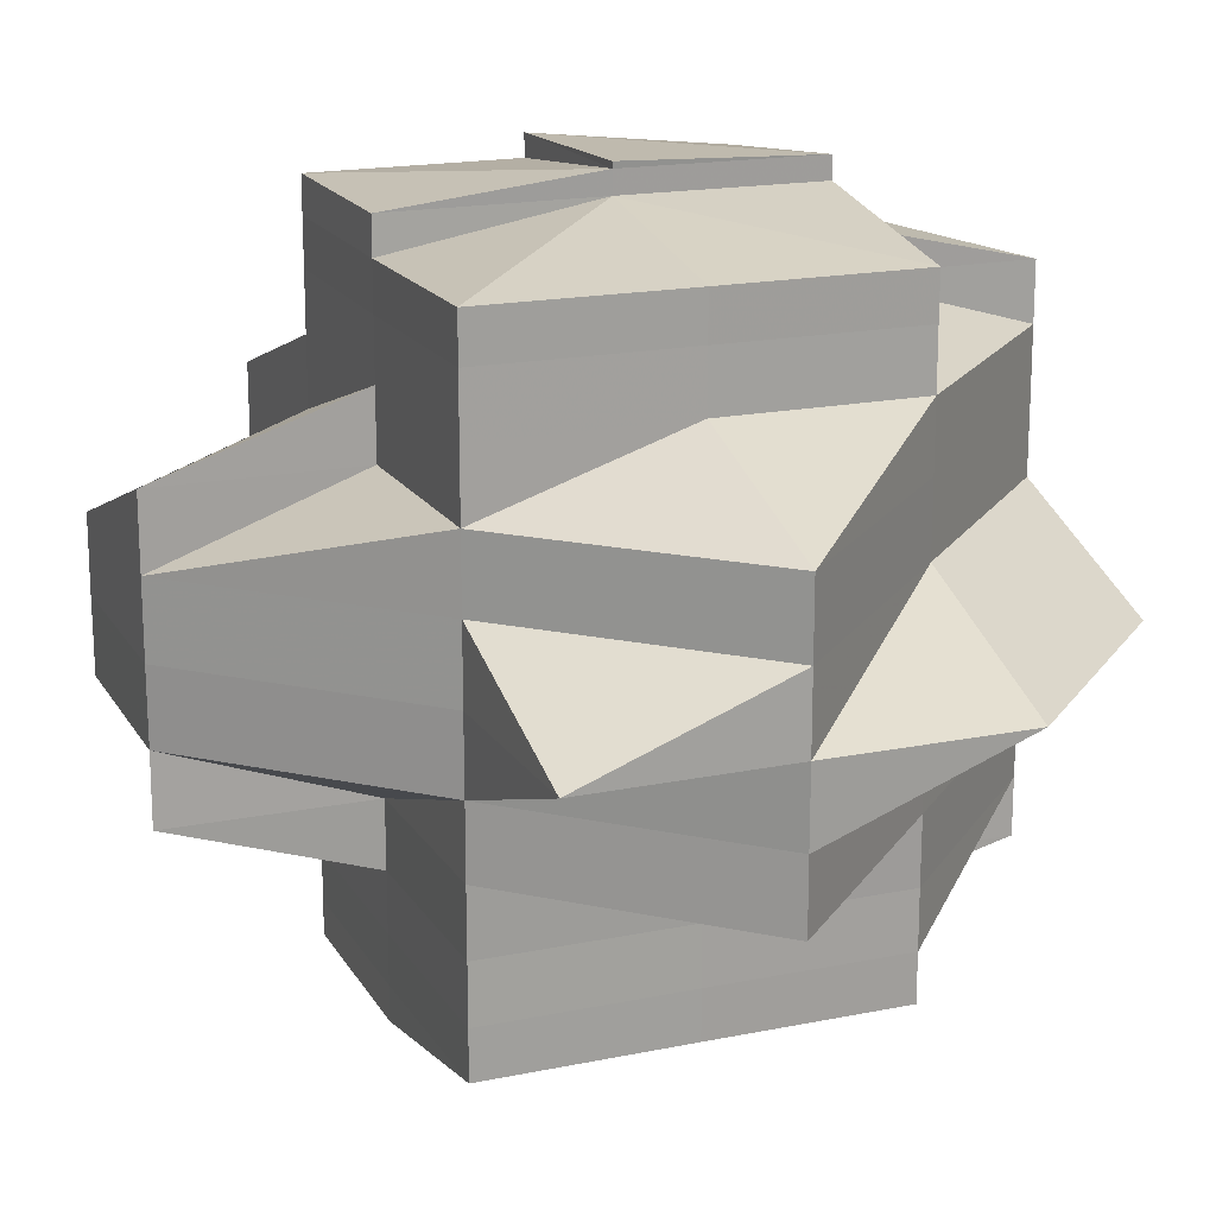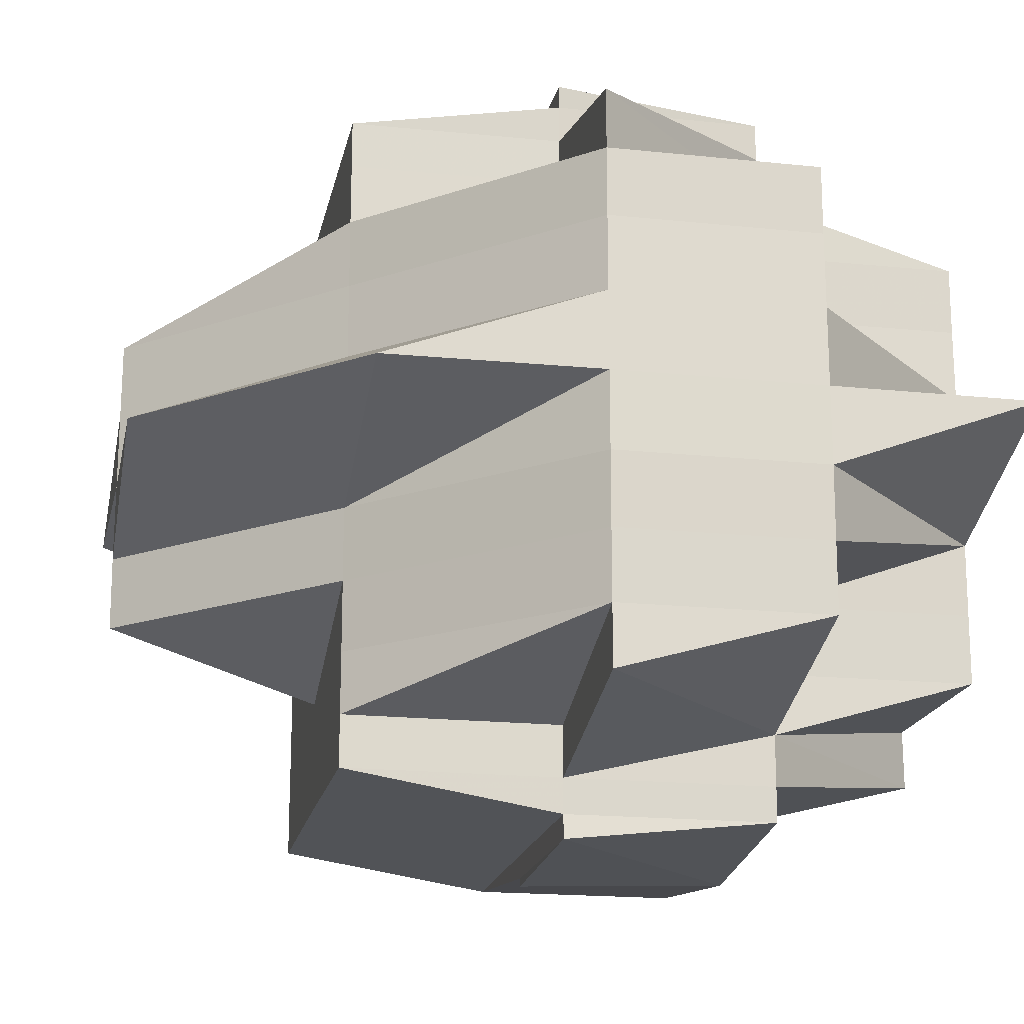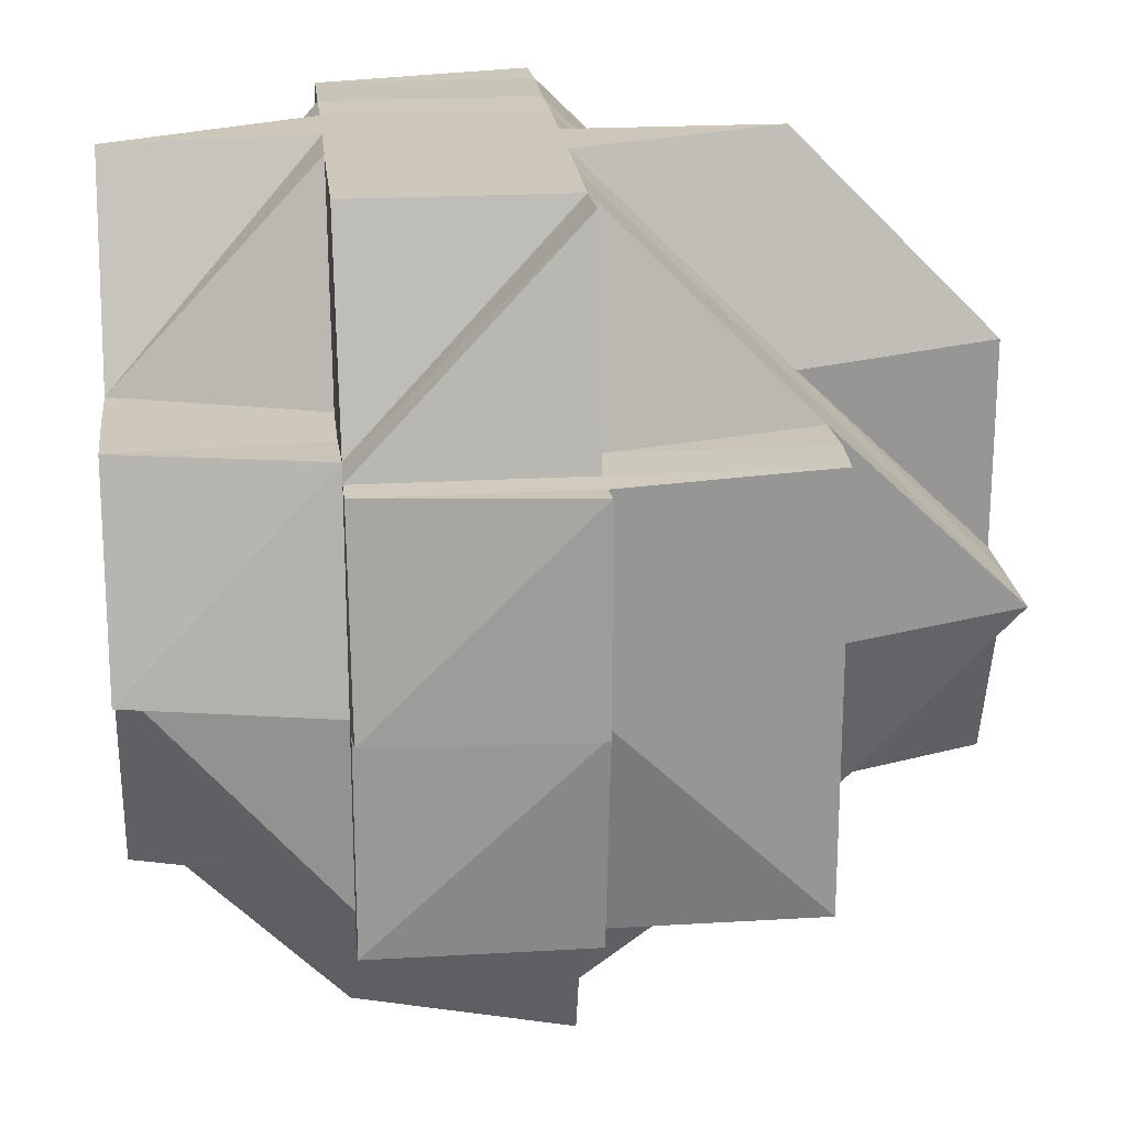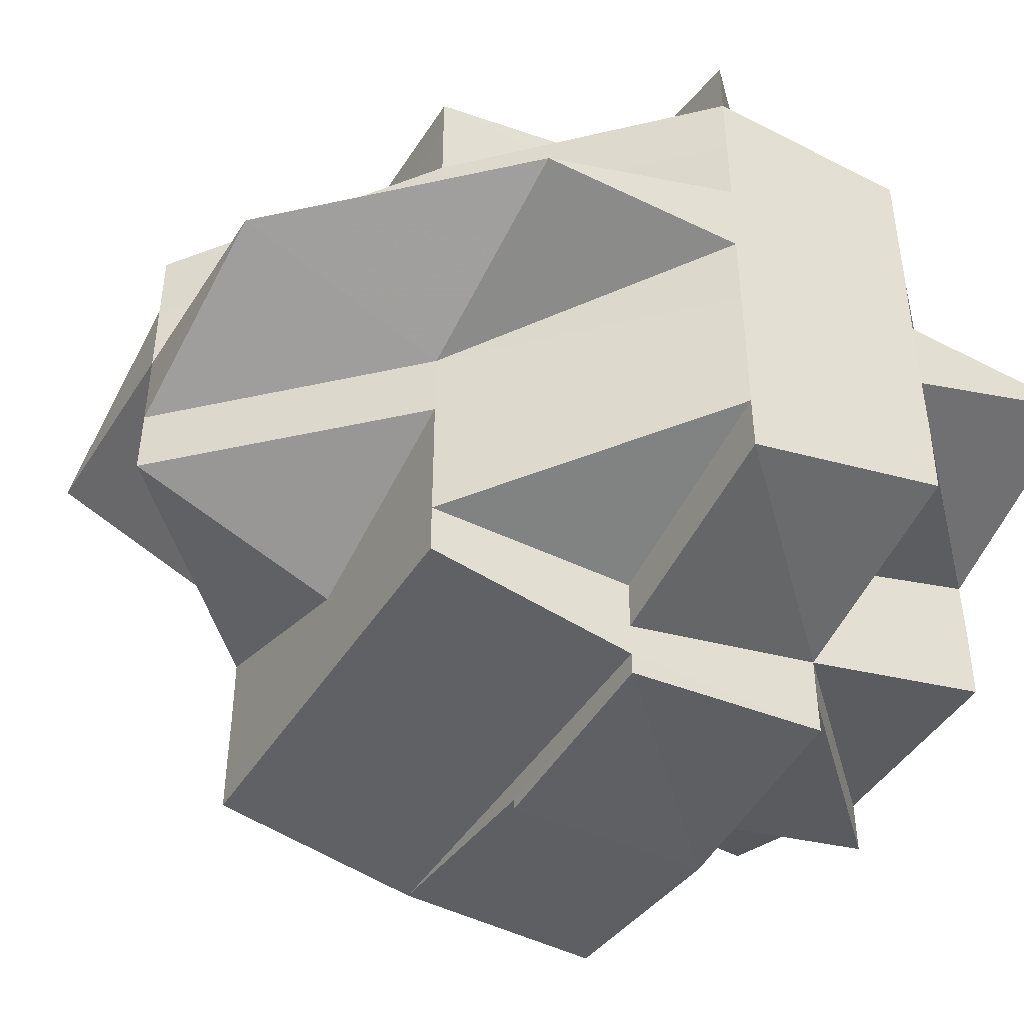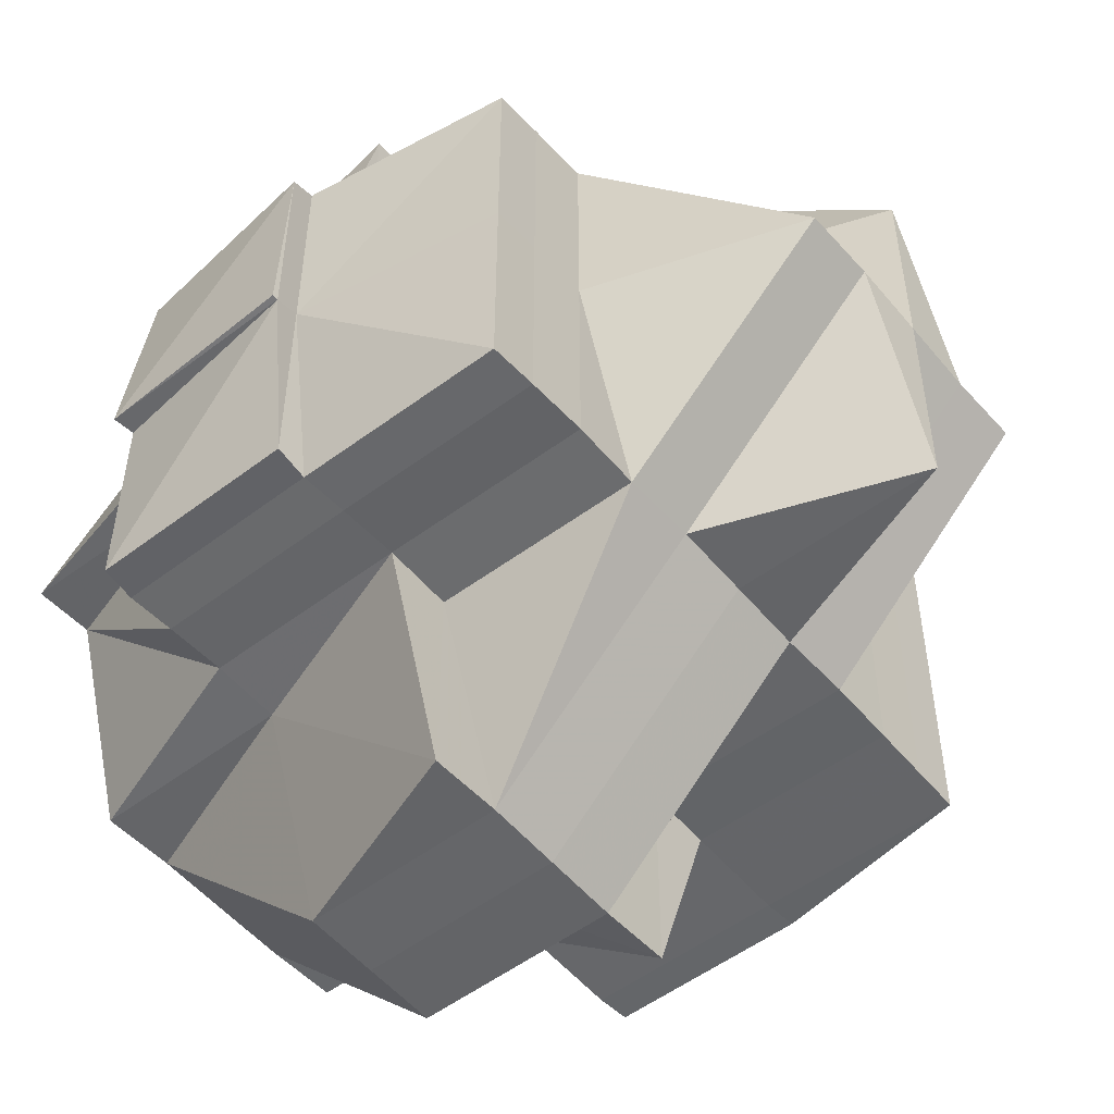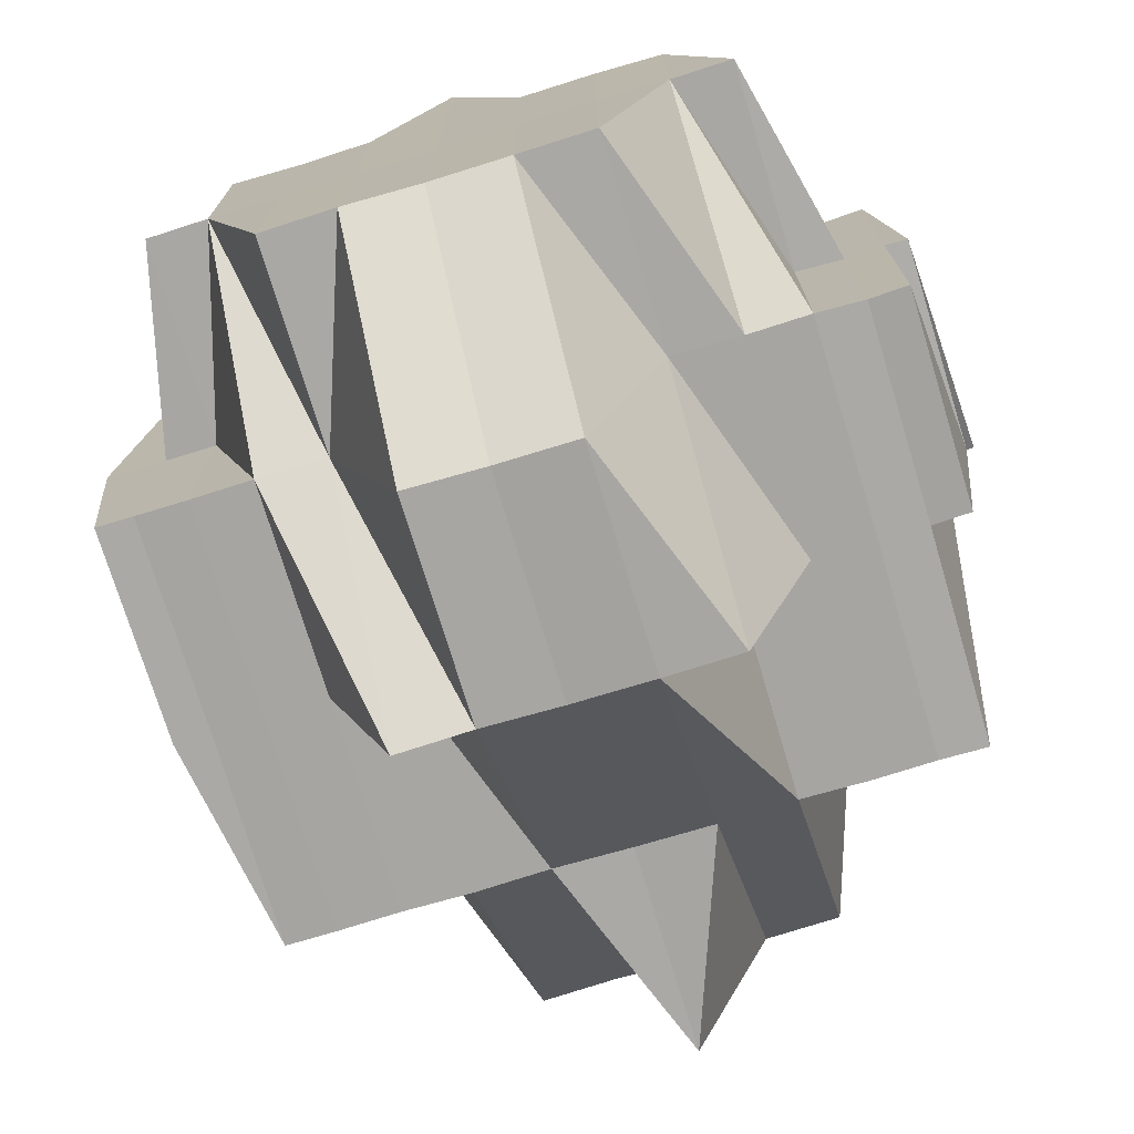
<metadata>
{"format":"obj","ext":"obj","renderer":"f3d","projection":"perspective","resolution":1024,"background":"white","views":[{"elev":17.7,"azim":68.1,"up":"+Z"},{"elev":-18.4,"azim":168.8,"up":"+Z"},{"elev":21.6,"azim":-6.3,"up":"+Y"},{"elev":-45.3,"azim":149.7,"up":"+Z"},{"elev":-51.9,"azim":39.3,"up":"+Y"},{"elev":-74.3,"azim":-73.2,"up":"+Y"}]}
</metadata>
<code>
o 498
v 2157 1874 10.22
v 2157 1874 10.22
v 2157 1874 10.22
v 2157 1874 10.22
v 2157 1874 10.23
v 2157 1874 10.22
v 2157 1874 10.22
v 2157 1874 10.22
v 2157 1874 10.22
v 2157 1874 10.23
v 2157 1874 10.23
v 2157 1874 10.23
v 2157 1874 10.22
v 2157 1874 10.22
v 2157 1874 10.23
v 2157 1874 10.23
v 2157 1874 10.23
v 2157 1874 10.22
v 2157 1874 10.23
v 2157 1874 10.23
v 2157 1874 10.23
v 2157 1874 10.23
v 2157 1874 10.23
v 2157 1874 10.23
v 2157 1874 10.22
v 2157 1874 10.23
v 2157 1874 10.22
v 2157 1874 10.23
v 2157 1874 10.23
v 2157 1874 10.23
v 2157 1874 10.23
v 2157 1874 10.23
v 2157 1874 10.23
v 2157 1874 10.23
v 2157 1874 10.23
v 2157 1874 10.23
v 2157 1874 10.23
v 2157 1874 10.23
v 2157 1874 10.23
v 2157 1874 10.23
v 2157 1874 10.23
v 2157 1874 10.23
v 2157 1873 10.24
v 2157 1874 10.24
v 2157 1873 10.24
v 2157 1873 10.24
v 2157 1874 10.24
v 2157 1874 10.24
v 2157 1874 10.24
v 2157 1874 10.23
v 2157 1874 10.24
v 2157 1874 10.24
v 2157 1874 10.24
v 2157 1874 10.24
v 2157 1874 10.23
v 2157 1874 10.24
v 2157 1874 10.24
v 2157 1874 10.24
v 2157 1874 10.24
v 2157 1874 10.23
v 2157 1874 10.23
v 2157 1874 10.23
v 2157 1874 10.24
v 2157 1874 10.24
v 2157 1874 10.23
v 2157 1874 10.23
v 2157 1874 10.24
v 2157 1874 10.24
v 2157 1874 10.24
v 2157 1874 10.24
v 2157 1874 10.25
v 2157 1874 10.24
v 2157 1874 10.25
v 2157 1874 10.24
v 2157 1874 10.25
v 2157 1874 10.24
v 2157 1874 10.25
v 2157 1874 10.24
v 2157 1874 10.25
v 2157 1874 10.25
v 2157 1874 10.24
v 2157 1874 10.24
v 2157 1874 10.24
v 2157 1874 10.24
v 2157 1874 10.23
v 2157 1874 10.23
v 2157 1874 10.23
v 2157 1874 10.23
v 2157 1874 10.23
v 2157 1874 10.23
v 2157 1874 10.23
v 2157 1874 10.23
v 2157 1874 10.23
v 2157 1874 10.23
v 2157 1874 10.23
v 2157 1874 10.23
v 2157 1874 10.23
v 2157 1874 10.23
v 2157 1874 10.23
v 2157 1874 10.23
v 2157 1874 10.23
v 2157 1874 10.23
v 2157 1874 10.23
v 2157 1874 10.23
v 2157 1874 10.23
v 2157 1874 10.23
v 2157 1874 10.22
v 2157 1874 10.23
v 2157 1874 10.23
v 2157 1874 10.23
v 2157 1874 10.23
v 2157 1874 10.23
v 2157 1874 10.23
v 2157 1874 10.23
v 2157 1874 10.23
v 2157 1874 10.23
v 2157 1874 10.23
v 2157 1874 10.23
v 2157 1874 10.23
v 2157 1874 10.23
v 2157 1874 10.23
v 2157 1874 10.24
v 2157 1874 10.23
v 2157 1874 10.23
v 2157 1874 10.23
v 2157 1874 10.23
v 2157 1874 10.23
v 2157 1874 10.23
v 2157 1874 10.23
v 2157 1874 10.23
v 2157 1874 10.23
v 2157 1874 10.23
v 2157 1874 10.23
v 2157 1874 10.23
v 2157 1874 10.23
v 2157 1874 10.23
v 2157 1874 10.23
v 2157 1874 10.23
v 2157 1874 10.24
v 2157 1874 10.23
v 2157 1874 10.23
v 2157 1874 10.23
v 2157 1874 10.23
v 2157 1874 10.23
v 2157 1874 10.23
v 2157 1874 10.23
v 2157 1874 10.23
v 2157 1874 10.23
v 2157 1874 10.24
v 2157 1874 10.24
v 2157 1874 10.24
v 2157 1874 10.24
v 2157 1874 10.24
v 2157 1874 10.24
v 2157 1874 10.24
v 2157 1874 10.24
v 2157 1874 10.25
v 2157 1874 10.24
v 2157 1874 10.23
v 2157 1874 10.24
v 2157 1874 10.24
v 2157 1874 10.24
v 2157 1874 10.25
v 2157 1874 10.25
v 2157 1874 10.24
v 2157 1874 10.24
v 2157 1874 10.25
v 2157 1874 10.25
v 2157 1874 10.25
v 2157 1874 10.25
v 2157 1874 10.25
v 2157 1874 10.25
v 2157 1874 10.25
v 2157 1874 10.25
v 2157 1874 10.25
v 2157 1874 10.26
v 2157 1874 10.25
v 2157 1874 10.25
v 2157 1874 10.24
v 2157 1874 10.24
v 2157 1874 10.24
v 2157 1874 10.25
v 2157 1874 10.25
v 2157 1874 10.25
v 2157 1874 10.25
v 2157 1874 10.25
v 2157 1874 10.25
v 2157 1874 10.26
v 2157 1874 10.25
v 2157 1874 10.25
v 2157 1874 10.24
v 2157 1874 10.24
v 2157 1874 10.25
v 2157 1874 10.25
v 2157 1874 10.26
v 2157 1874 10.26
v 2157 1874 10.25
v 2157 1874 10.26
v 2157 1874 10.25
v 2157 1874 10.25
v 2157 1874 10.25
v 2157 1874 10.25
v 2157 1874 10.25
v 2157 1874 10.25
v 2157 1874 10.24
v 2157 1874 10.24
v 2157 1874 10.24
v 2157 1874 10.25
v 2157 1874 10.24
v 2157 1874 10.24
v 2157 1874 10.24
v 2157 1874 10.24
v 2157 1874 10.24
v 2157 1873 10.24
v 2157 1873 10.24
v 2157 1874 10.24
v 2157 1874 10.23
v 2157 1873 10.24
v 2157 1874 10.24
v 2157 1874 10.24
v 2157 1874 10.24
v 2157 1873 10.24
v 2157 1874 10.25
v 2157 1874 10.25
v 2157 1873 10.25
v 2157 1874 10.25
v 2157 1874 10.25
v 2157 1873 10.25
v 2157 1874 10.25
v 2157 1874 10.25
v 2157 1874 10.26
v 2157 1874 10.25
v 2157 1874 10.26
v 2157 1874 10.26
v 2157 1874 10.26
v 2157 1874 10.26
v 2157 1874 10.26
v 2157 1874 10.25
v 2157 1874 10.25
v 2157 1874 10.26
v 2157 1874 10.26
v 2157 1874 10.26
v 2157 1874 10.26
v 2157 1874 10.26
v 2157 1874 10.26
v 2157 1874 10.26
v 2157 1874 10.26
v 2157 1874 10.26
v 2157 1874 10.26
v 2157 1874 10.26
v 2157 1874 10.26
v 2157 1874 10.26
v 2157 1874 10.26
v 2157 1874 10.26
v 2157 1874 10.26
v 2157 1874 10.26
v 2157 1874 10.26
v 2157 1874 10.26
v 2157 1874 10.26
v 2157 1874 10.26
v 2157 1874 10.26
v 2157 1874 10.26
v 2157 1874 10.26
v 2157 1874 10.26
v 2157 1874 10.26
v 2157 1874 10.26
v 2157 1874 10.26
v 2157 1874 10.26
v 2157 1874 10.26
v 2157 1874 10.26
v 2157 1874 10.26
v 2157 1874 10.26
v 2157 1874 10.26
v 2157 1874 10.26
v 2157 1874 10.26
v 2157 1874 10.26
v 2157 1874 10.23
v 2157 1874 10.23
v 2157 1874 10.23
v 2157 1874 10.23
v 2157 1874 10.23
v 2157 1874 10.24
v 2157 1874 10.24
v 2157 1874 10.23
v 2157 1873 10.24
v 2157 1873 10.24
v 2157 1873 10.25
v 2157 1874 10.25
v 2157 1873 10.25
v 2157 1873 10.25
v 2157 1873 10.25
v 2157 1874 10.25
v 2157 1874 10.25
v 2157 1874 10.25
v 2157 1874 10.25
v 2157 1874 10.25
v 2157 1874 10.25
v 2157 1874 10.25
v 2157 1874 10.26
v 2157 1874 10.25
v 2157 1874 10.25
v 2157 1874 10.26
v 2157 1874 10.26
v 2157 1874 10.26
v 2157 1874 10.26
v 2157 1874 10.26
v 2157 1874 10.26
v 2157 1874 10.26
v 2157 1874 10.26
v 2157 1874 10.26
v 2157 1874 10.25
v 2157 1874 10.26
v 2157 1874 10.26
v 2157 1874 10.26
v 2157 1874 10.25
v 2157 1874 10.25
v 2157 1874 10.25
v 2157 1874 10.25
v 2157 1874 10.25
v 2157 1874 10.26
v 2157 1874 10.26
v 2157 1874 10.26
v 2157 1874 10.26
v 2157 1874 10.26
v 2157 1874 10.26
v 2157 1874 10.26
v 2157 1874 10.25
v 2157 1874 10.26
v 2157 1874 10.26
v 2157 1874 10.26
v 2157 1874 10.26
v 2157 1874 10.26
v 2157 1874 10.26
v 2157 1874 10.26
v 2157 1874 10.25
v 2157 1874 10.25
v 2157 1874 10.25
v 2157 1874 10.25
v 2157 1874 10.26
v 2157 1874 10.25
v 2157 1873 10.25
v 2157 1873 10.25
v 2157 1874 10.25
v 2157 1874 10.25
v 2157 1874 10.26
v 2157 1874 10.26
v 2157 1874 10.25
v 2157 1874 10.26
v 2157 1874 10.26
v 2157 1874 10.26
v 2157 1874 10.26
v 2157 1874 10.26
v 2157 1874 10.26
v 2157 1874 10.26
v 2157 1874 10.26
v 2157 1874 10.26
v 2157 1874 10.26
v 2157 1874 10.26
f 1 2 3
f 4 5 2
f 6 7 3
f 8 9 3
f 10 11 9
f 12 10 13
f 14 12 13
f 15 16 1
f 16 17 18
f 16 19 17
f 20 21 19
f 22 23 16
f 24 22 25
f 25 26 27
f 23 28 29
f 30 29 16
f 29 31 16
f 28 32 33
f 33 34 35
f 36 35 37
f 38 39 33
f 39 40 41
f 42 43 38
f 38 44 39
f 43 45 44
f 46 44 38
f 44 47 34
f 44 48 47
f 39 49 50
f 49 51 40
f 52 53 49
f 54 49 55
f 56 57 51
f 49 56 58
f 58 59 60
f 61 60 62
f 63 64 59
f 65 63 66
f 67 56 49
f 67 68 56
f 68 69 56
f 56 69 70
f 68 71 69
f 69 72 70
f 72 73 74
f 71 75 69
f 69 75 72
f 72 76 70
f 75 77 72
f 70 76 78
f 79 80 75
f 70 78 81
f 76 82 78
f 83 84 81
f 85 83 86
f 87 86 88
f 86 89 90
f 91 90 92
f 91 86 93
f 94 91 95
f 96 97 91
f 31 91 98
f 31 98 99
f 100 101 99
f 98 102 103
f 104 105 102
f 106 103 107
f 108 109 110
f 110 111 112
f 109 113 114
f 113 115 114
f 115 116 117
f 118 119 111
f 120 121 119
f 120 122 121
f 123 117 15
f 124 117 123
f 125 118 124
f 126 127 125
f 118 120 128
f 128 129 117
f 117 129 30
f 117 130 26
f 129 131 130
f 132 133 131
f 134 132 129
f 129 132 135
f 135 136 137
f 116 138 129
f 138 139 132
f 140 118 141
f 142 143 140
f 144 142 145
f 140 146 118
f 146 120 118
f 147 146 140
f 148 149 147
f 147 150 146
f 81 150 147
f 81 78 150
f 150 151 146
f 146 151 120
f 78 152 150
f 150 152 151
f 78 82 152
f 151 153 120
f 153 154 120
f 151 155 153
f 152 155 151
f 156 157 82
f 154 158 159
f 160 161 154
f 82 162 152
f 152 162 155
f 82 163 162
f 77 163 82
f 77 164 163
f 165 166 155
f 167 164 168
f 169 170 164
f 164 171 172
f 173 174 171
f 175 176 174
f 177 175 178
f 155 179 180
f 162 181 155
f 162 182 181
f 163 182 162
f 182 183 181
f 178 184 182
f 182 184 183
f 185 186 182
f 186 187 184
f 187 188 189
f 190 189 184
f 191 183 192
f 184 189 193
f 184 193 183
f 189 194 193
f 189 195 194
f 196 195 197
f 195 198 199
f 193 200 201
f 193 194 202
f 183 193 203
f 194 204 202
f 183 203 205
f 206 183 205
f 205 203 207
f 203 208 207
f 206 205 209
f 155 206 209
f 205 210 211
f 209 205 212
f 209 212 154
f 154 212 213
f 213 214 215
f 216 215 217
f 212 218 213
f 212 219 218
f 220 219 221
f 219 222 218
f 207 208 219
f 219 208 222
f 223 224 208
f 208 225 222
f 208 226 225
f 202 226 208
f 202 204 226
f 226 227 228
f 229 230 227
f 204 231 229
f 232 233 204
f 233 234 231
f 235 231 204
f 236 237 235
f 204 238 239
f 231 240 238
f 241 242 240
f 243 241 231
f 231 241 244
f 243 245 241
f 241 245 246
f 246 247 248
f 249 245 250
f 251 252 249
f 253 252 245
f 254 253 255
f 245 256 257
f 258 257 259
f 260 261 255
f 261 262 263
f 255 263 264
f 255 264 198
f 265 266 256
f 267 266 268
f 269 268 270
f 271 256 272
f 273 274 272
f 275 266 274
f 276 275 271
f 277 278 279
f 280 281 278
f 282 283 284
f 218 285 44
f 285 67 44
f 218 222 285
f 285 286 67
f 222 286 285
f 222 225 286
f 286 68 67
f 225 287 286
f 286 287 68
f 287 71 68
f 287 288 71
f 289 288 287
f 290 291 287
f 291 292 288
f 288 293 294
f 295 296 288
f 288 296 297
f 298 299 295
f 300 298 301
f 299 302 303
f 295 303 296
f 244 303 295
f 303 304 296
f 303 305 304
f 246 305 303
f 305 306 307
f 308 309 306
f 304 310 311
f 312 308 313
f 313 314 310
f 296 304 315
f 296 315 297
f 315 316 317
f 297 315 318
f 318 317 73
f 318 315 319
f 297 318 75
f 75 318 77
f 313 320 321
f 321 320 322
f 321 322 323
f 320 324 325
f 323 325 326
f 323 326 327
f 328 329 324
f 330 328 331
f 332 333 323
f 334 323 335
f 336 332 335
f 335 337 338
f 335 339 337
f 340 341 342
f 343 344 341
f 345 346 347
f 348 349 346
f 350 351 352
f 353 354 355
f 356 357 358

</code>
